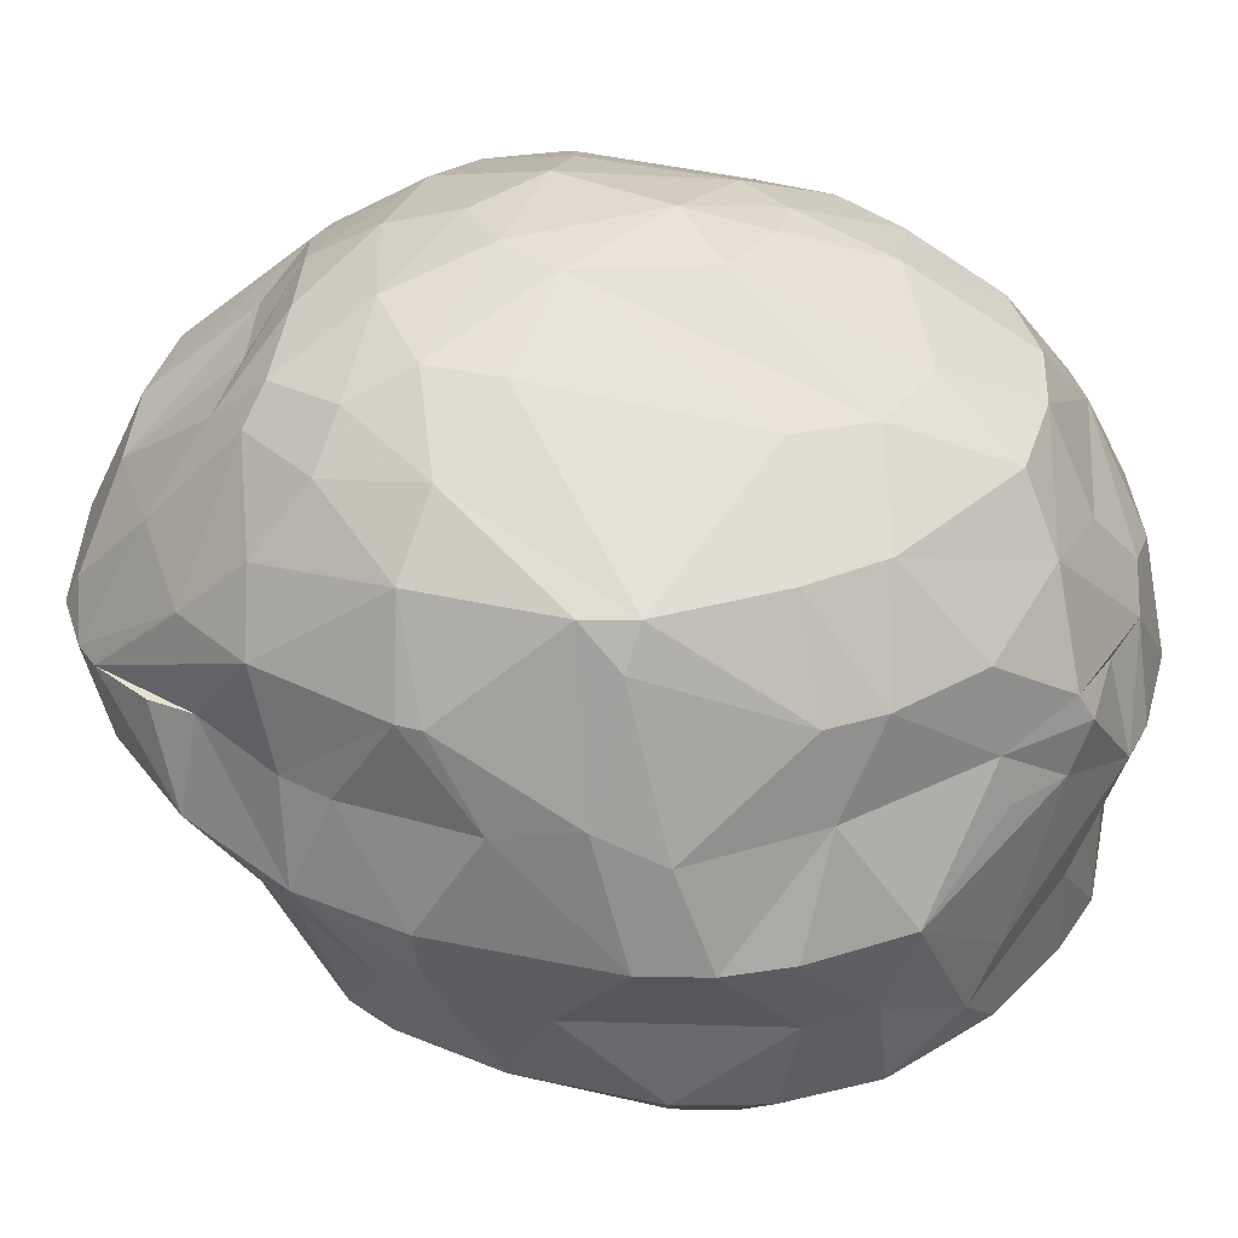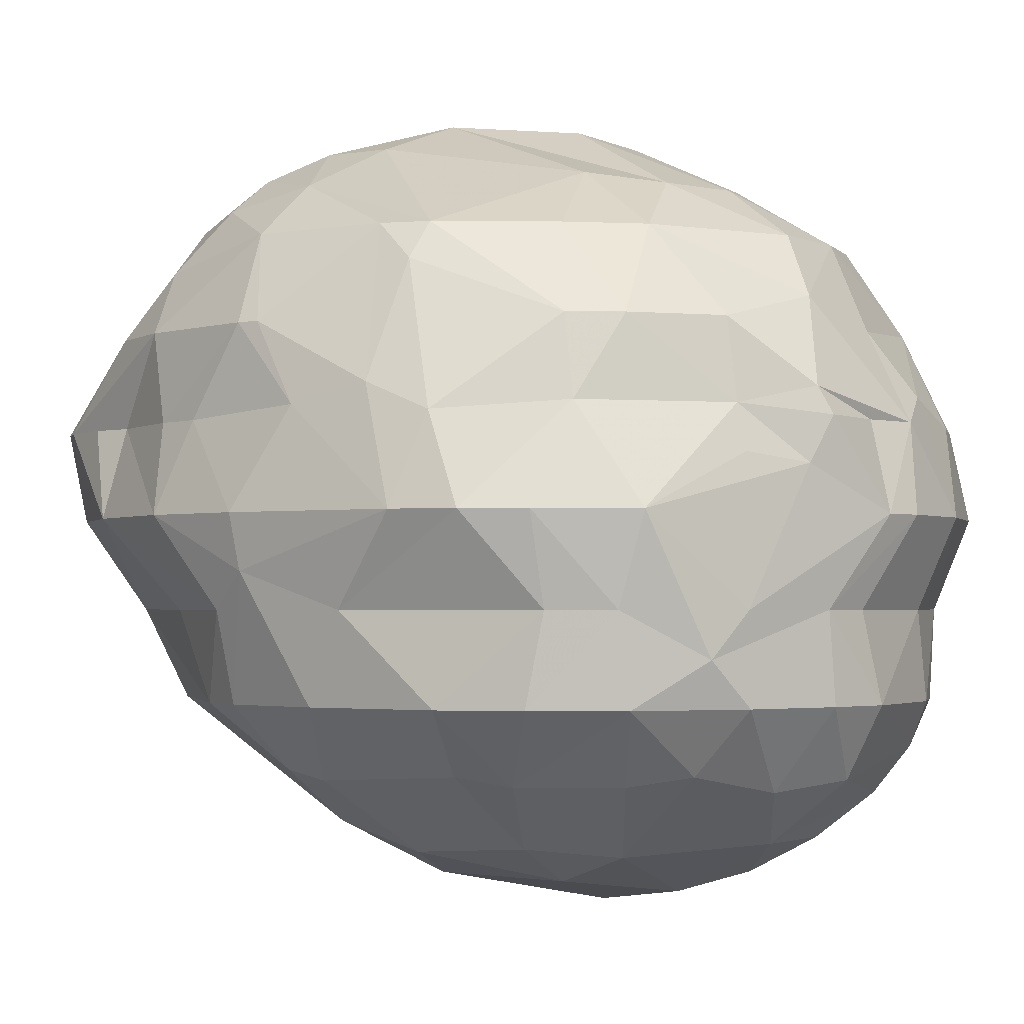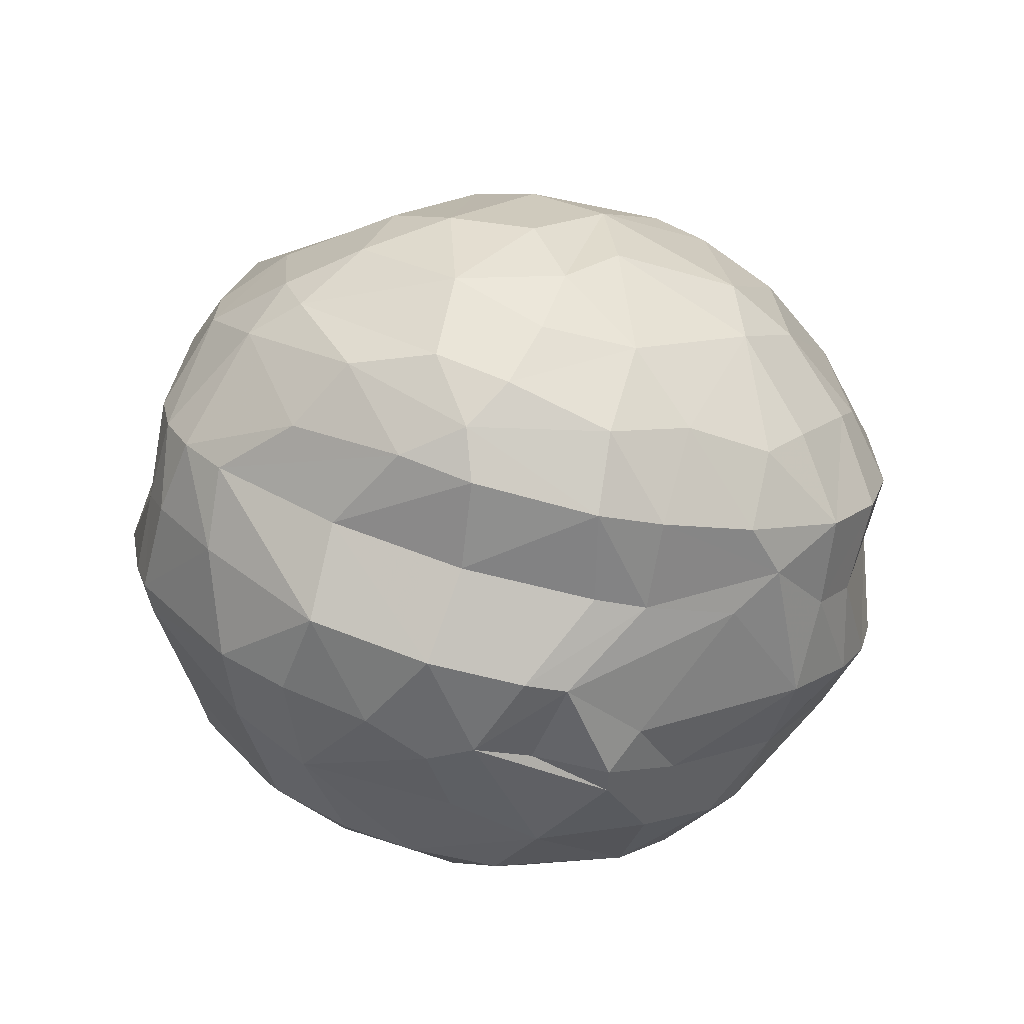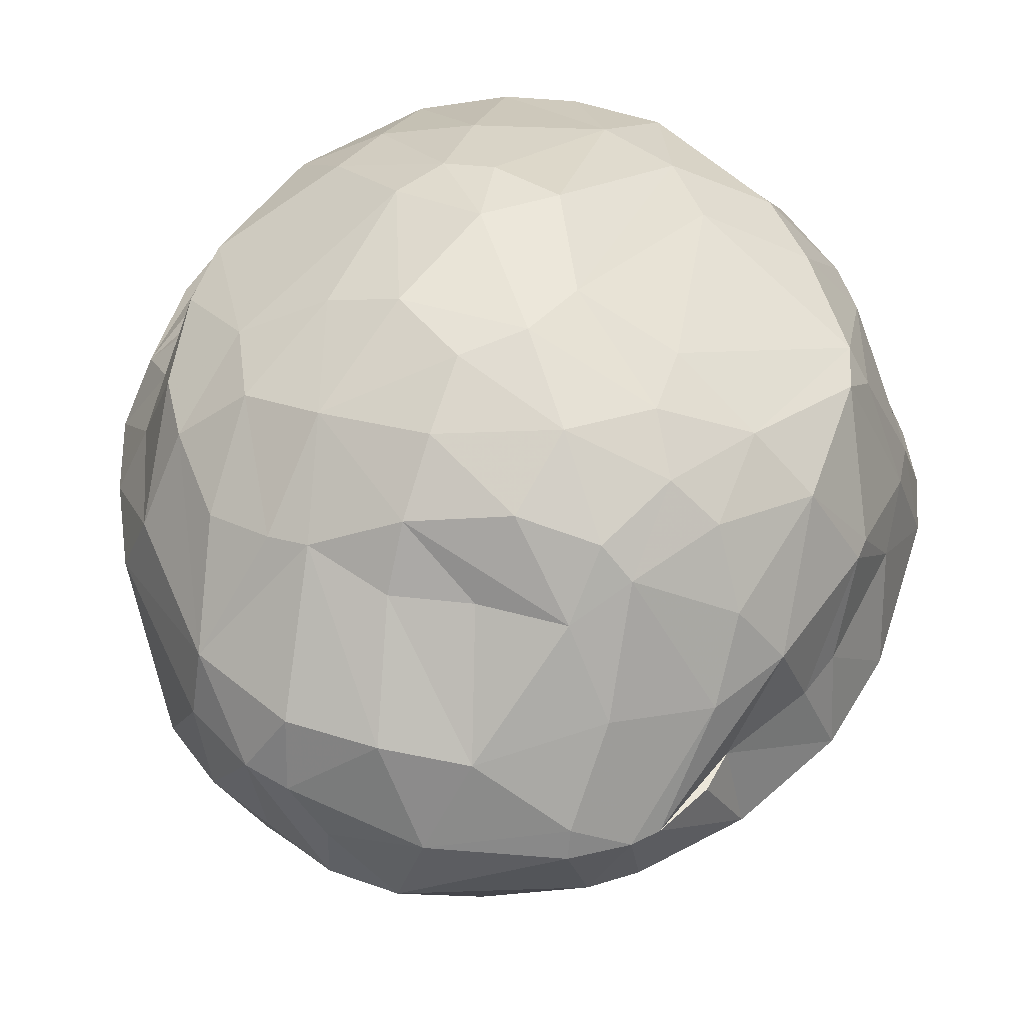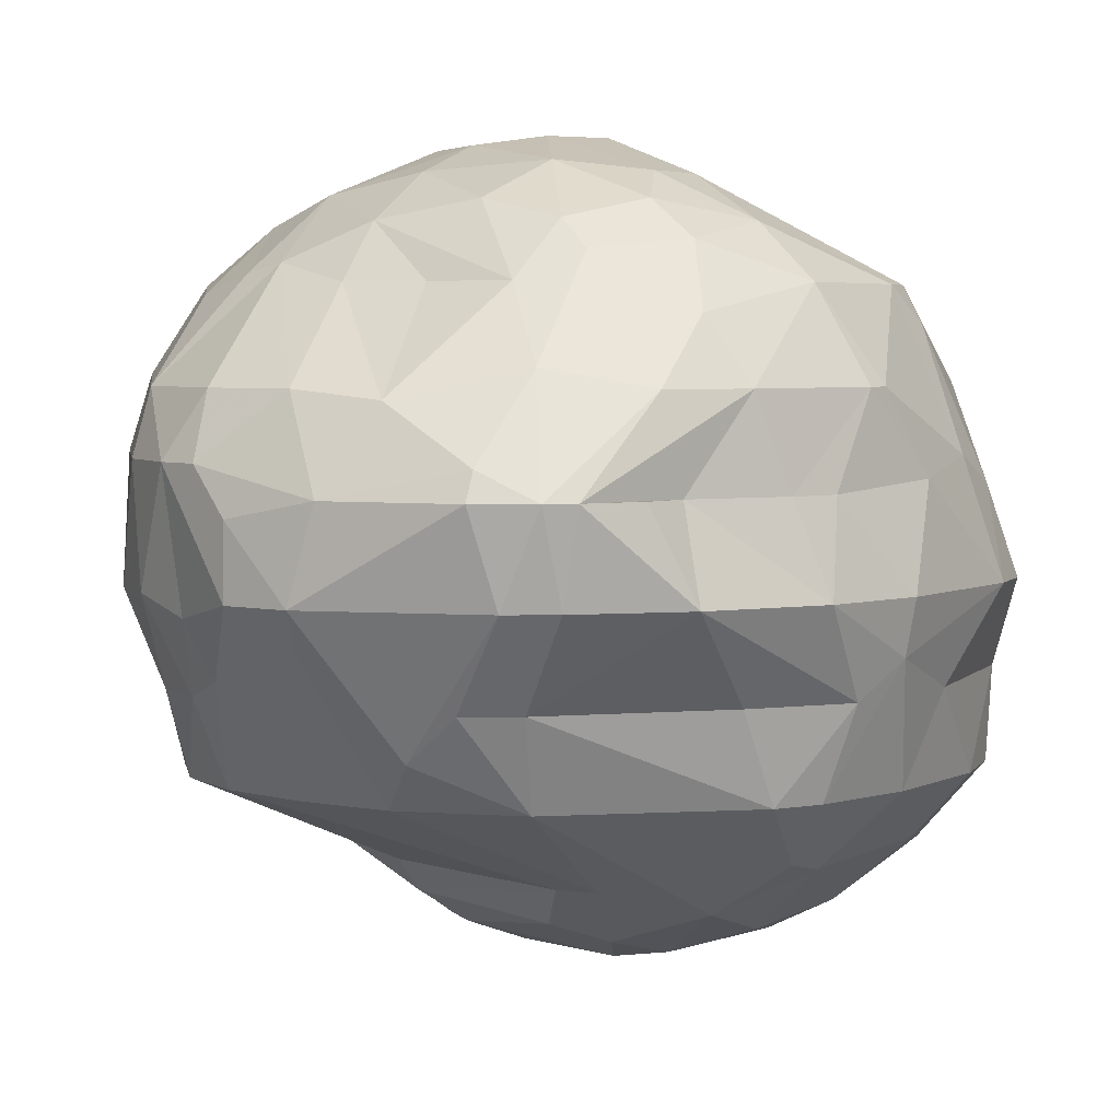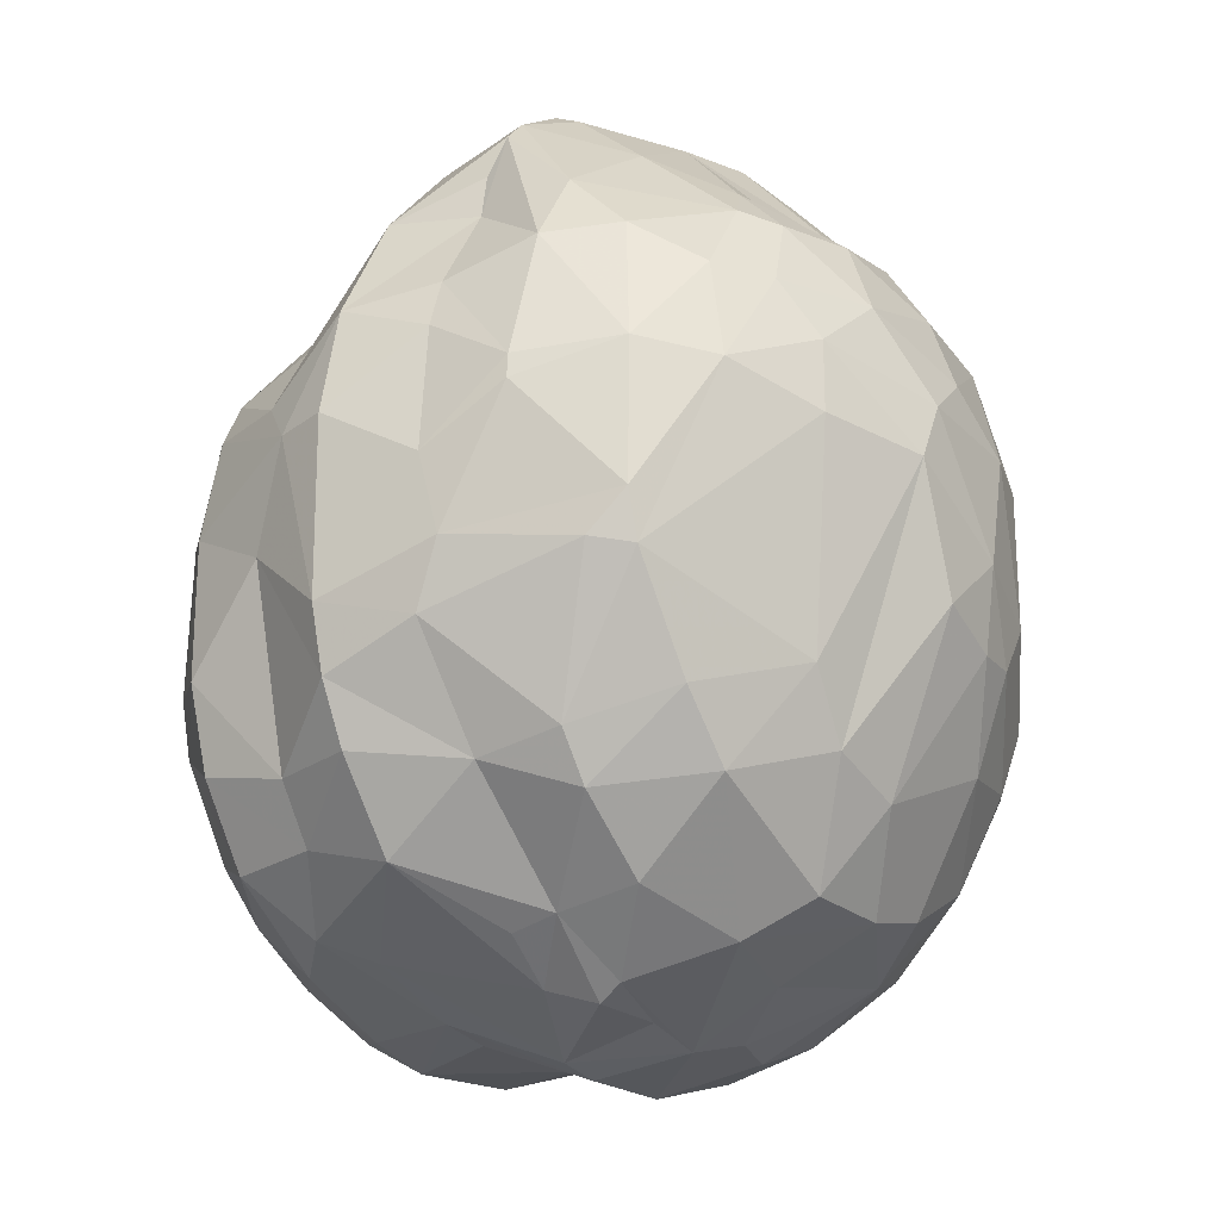
<metadata>
{"format":"obj","ext":"obj","renderer":"f3d","projection":"perspective","resolution":1024,"background":"white","views":[{"elev":38.6,"azim":-74.9,"up":"+Z"},{"elev":-2.0,"azim":-58.4,"up":"+Z"},{"elev":-67.3,"azim":165.7,"up":"+Y"},{"elev":52.3,"azim":-161.9,"up":"+Z"},{"elev":4.3,"azim":-146.3,"up":"+Z"},{"elev":-21.8,"azim":-53.3,"up":"+Y"}]}
</metadata>
<code>
v 279.8 130.6 314.7
v 279.9 124.7 314.7
v 280.2 130.5 312.9
v 280.4 122.6 314.7
v 280.4 128.7 318
v 280.6 134.2 314.7
v 280.6 126 318.6
v 280.7 127.1 311.7
v 280.9 123.9 317.7
v 281 131.9 311.7
v 281 130.4 320.7
v 281.1 131.2 320.7
v 281.1 133 317.7
v 281.3 124 308.7
v 281.3 128.6 308.7
v 281.4 120.7 314.7
v 281.6 134.6 317.7
v 282 132.1 308.7
v 282.1 121.3 308.7
v 282.1 120.7 311.7
v 282.3 125.6 322.5
v 282.4 135.6 320.7
v 282.6 137.9 314.7
v 282.6 126.9 323.7
v 282.7 131.5 323.7
v 282.8 133.6 308.7
v 283 135 311.7
v 283.1 124.4 306.6
v 283.1 125.3 323.7
v 283.2 120.3 318
v 283.3 118.8 311.7
v 283.4 117.9 314.7
v 283.4 137.6 317.7
v 283.5 129.6 306.3
v 283.6 120.8 320.7
v 283.6 131 306.6
v 283.6 139.1 317.7
v 283.7 118.6 308.7
v 283.8 122.7 306.3
v 283.8 135.9 322.8
v 283.8 138 320.7
v 284.6 140.9 317.7
v 284.7 119.3 320.7
v 284.8 131.2 325.5
v 285 134.4 324.9
v 285.2 140.8 314.7
v 285.3 141.7 317.7
v 285.3 121.9 323.7
v 285.5 116.8 310.2
v 285.5 119.8 306.3
v 286.1 123.8 304.2
v 286.4 130.9 304.8
v 286.6 128.1 303.9
v 286.6 141.9 314.7
v 286.6 134.2 326.1
v 286.6 116.2 311.7
v 286.6 139.9 321.3
v 286.8 118.1 306.6
v 286.8 116.3 316.5
v 286.9 116.2 308.7
v 286.9 137.1 324.6
v 286.9 116.7 318
v 287 142.8 317.7
v 287.1 142.3 318.6
v 287.1 139.8 311.7
v 287.1 119.8 323.7
v 287.2 117.2 320.7
v 287.6 130.1 327
v 287.6 132.4 327
v 287.8 138.5 308.7
v 288 136.7 325.5
v 288.1 121.3 303.9
v 288.4 138.6 323.7
v 288.6 123.8 303
v 288.6 133.8 305.7
v 288.7 140.9 311.7
v 288.7 115.1 316.2
v 288.7 123.1 325.8
v 289.2 115.1 318.6
v 289.2 128.8 303
v 289.4 114.6 317.7
v 289.7 115 311.7
v 289.8 116.9 306
v 289.9 134.3 327.3
v 289.9 131 303.6
v 289.9 134.1 305.7
v 290 114.9 308.7
v 290.2 142.1 320.4
v 290.3 120.9 325.5
v 290.5 140.8 310.2
v 290.6 136.9 326.1
v 290.8 116.1 321.6
v 291 129.6 328.2
v 291.1 129.1 302.7
v 291.3 138.7 323.7
v 291.3 143.8 317.7
v 291.5 132.2 304.2
v 291.5 114.6 311.7
v 291.6 113.7 314.7
v 291.7 139.9 308.7
v 291.8 117.3 323.7
v 291.9 131.6 328.2
v 292 118.1 304.2
v 292 114.6 317.7
v 292.2 114.3 308.7
v 292.2 143.9 314.7
v 292.4 115.6 306.3
v 292.5 143.2 313.5
v 292.8 125.6 327.9
v 292.9 122 302.4
v 292.9 120 325.5
v 293.1 113.5 314.7
v 293.1 142.6 320.7
v 293.5 125.1 301.9
v 293.7 133 327.9
v 293.8 135.4 327
v 293.9 137.7 325.5
v 293.9 139.2 323.7
v 294 114.1 317.7
v 294.1 115.6 320.7
v 294.4 143.9 317.1
v 294.5 143.8 314.7
v 294.6 120.2 303
v 294.8 127.5 328.2
v 294.8 117.2 323.7
v 294.9 139.9 308.7
v 295.1 118 304.2
v 295.2 124.8 327.6
v 295.4 114.4 318.6
v 295.8 143.6 318.6
v 295.8 127.1 302.4
v 295.8 122.7 302.4
v 295.9 116.2 305.7
v 295.9 114.7 311.7
v 296.1 142.6 320.7
v 296.1 131.4 327.9
v 296.2 142.1 312.3
v 296.3 113.5 314.7
v 296.3 114.6 308.7
v 296.4 129.5 303.3
v 296.6 138.6 324.3
v 296.9 115.4 307.2
v 296.9 124.9 327.3
v 297 121.8 326.1
v 297 132.4 305.7
v 297.1 142.5 314.1
v 297.2 117.8 323.7
v 297.2 131.1 304.5
v 297.3 143.2 318.6
v 297.4 135.2 326.4
v 297.7 114.4 317.7
v 297.7 128.6 303.3
v 297.8 141.3 311.7
v 298 126.5 327.3
v 298 138.4 324
v 298.1 139.4 308.7
v 298.2 119.9 303.9
v 298.3 117.2 305.7
v 298.5 131.3 327
v 298.6 123.7 303
v 298.8 115.5 308.7
v 299.2 141.9 314.7
v 299.2 116.6 321
v 299.5 141.1 320.7
v 299.6 141.9 318.6
v 299.8 119.2 323.7
v 299.8 140.2 311.7
v 300.1 122.2 325.2
v 300.1 134.6 325.5
v 300.2 137.8 323.4
v 300.2 114.6 314.7
v 300.3 115.9 311.7
v 300.5 125.4 303.9
v 300.5 130.4 305.7
v 300.6 115.4 317.7
v 300.7 138.2 308.7
v 300.8 124.4 325.5
v 300.9 117.8 306.9
v 301.2 132.2 325.5
v 301.3 140.4 314.7
v 301.3 122.6 304.5
v 301.5 128.9 305.7
v 301.8 117.5 320.1
v 302.2 135.3 323.7
v 302.2 117.4 309.3
v 302.6 136.2 308.7
v 302.7 123 323.7
v 302.8 116.8 317.7
v 302.9 120.8 306.3
v 302.9 137.1 321
v 303.3 133.4 323.7
v 303.4 122.2 322.2
v 303.5 135.9 311.7
v 303.6 122.5 306.3
v 303.8 126.6 306.6
v 303.8 137.2 318.6
v 304 127.5 323.7
v 304 130 323.7
v 304 117.6 314.4
v 304.3 118.2 311.7
v 304.3 122.8 320.7
v 304.4 120.9 307.8
v 304.4 136 314.7
v 304.4 127.1 320.7
v 304.5 133.4 320.7
v 304.8 128.7 320.7
v 304.8 130.9 320.7
v 304.9 131.4 308.7
v 305.1 132.2 310.5
v 305.2 134.4 318.6
v 305.3 133.8 314.7
v 305.5 120.7 318.6
v 305.6 119.6 311.7
v 305.7 126.4 308.7
v 305.8 124 308.7
v 305.9 120 314.4
v 306 120.7 317.7
v 306.3 129.1 318.9
v 306.3 128.8 311.7
v 306.4 121 311.7
v 306.4 121.9 317.7
v 306.4 126.6 310.5
v 306.5 121.6 314.7
v 306.6 131.1 317.7
v 306.6 127 314.7
v 306.8 122.8 311.7
v 306.9 124.7 317.7
g foo
f 64 63 47
f 130 121 96
f 92 67 79
f 44 25 24
f 117 95 73
f 168 166 187
f 69 84 55
f 116 91 84
f 178 158 189
f 107 133 142
f 225 222 219
f 226 222 225
f 12 13 5
f 17 13 12
f 113 130 96
f 164 165 149
f 210 196 190
f 163 151 175
f 129 151 163
f 156 145 86
f 174 145 176
f 208 182 174
f 208 195 182
f 202 189 194
f 100 86 75
f 202 194 215
f 142 133 158
f 87 83 107
f 60 83 87
f 58 83 60
f 38 50 58
f 39 50 38
f 14 28 39
f 18 36 34
f 26 52 36
f 70 75 52
f 142 158 178
f 18 26 36
f 176 145 156
f 186 208 174
f 215 194 195
f 178 189 202
f 105 107 142
f 15 28 14
f 15 34 28
f 15 18 34
f 70 52 26
f 100 75 70
f 100 156 86
f 126 156 100
f 215 195 214
f 105 142 139
f 19 39 38
f 14 39 19
f 186 174 176
f 185 178 202
f 161 142 178
f 87 107 105
f 161 178 185
f 139 142 161
f 38 58 60
f 214 195 208
f 185 202 213
f 153 176 156
f 167 176 153
f 202 215 220
f 49 38 60
f 8 15 14
f 108 126 100
f 186 176 167
f 209 208 186
f 222 214 208
f 222 215 214
f 49 60 87
f 65 70 26
f 90 100 70
f 76 70 65
f 126 108 137
f 209 186 193
f 226 215 222
f 220 215 226
f 213 202 220
f 105 139 134
f 82 87 105
f 82 49 87
f 3 18 15
f 27 65 26
f 137 156 126
f 200 185 213
f 98 105 134
f 31 38 49
f 20 14 19
f 3 15 8
f 10 18 3
f 108 100 90
f 153 156 137
f 219 208 209
f 161 185 200
f 172 139 161
f 134 139 172
f 31 19 38
f 8 14 20
f 10 26 18
f 27 26 10
f 76 90 70
f 193 186 167
f 219 222 208
f 98 82 105
f 20 19 31
f 172 161 200
f 56 49 82
f 16 20 31
f 108 90 106
f 199 200 213
f 98 134 138
f 8 20 4
f 3 8 2
f 82 98 112
f 54 76 65
f 90 76 54
f 180 193 167
f 203 193 180
f 209 193 203
f 171 172 200
f 138 134 172
f 99 82 112
f 56 82 99
f 2 8 4
f 23 10 6
f 23 27 10
f 23 65 27
f 106 90 54
f 162 167 153
f 180 167 162
f 112 98 138
f 4 20 16
f 1 3 2
f 6 10 3
f 46 65 23
f 211 209 203
f 211 219 209
f 225 219 211
f 216 213 220
f 32 49 56
f 122 137 108
f 146 137 122
f 146 153 137
f 223 226 225
f 220 226 223
f 199 213 216
f 171 200 199
f 31 49 32
f 16 31 32
f 6 3 1
f 54 65 46
f 122 108 106
f 216 220 223
f 138 172 171
f 162 153 146
f 77 56 99
f 32 56 77
f 63 106 54
f 122 106 121
f 188 171 199
f 119 112 138
f 99 112 119
f 59 32 77
f 13 6 1
f 33 23 6
f 42 46 23
f 227 223 225
f 151 138 171
f 17 6 13
f 17 33 6
f 121 106 96
f 146 122 149
f 224 211 203
f 224 225 211
f 217 216 223
f 162 146 149
f 221 223 227
f 221 217 223
f 199 216 217
f 77 99 81
f 5 1 2
f 37 23 33
f 42 23 37
f 47 46 42
f 54 46 47
f 196 203 180
f 175 171 188
f 151 171 175
f 104 99 119
f 81 99 104
f 30 16 32
f 4 16 30
f 9 2 4
f 7 2 9
f 7 5 2
f 13 1 5
f 63 54 47
f 96 106 63
f 130 122 121
f 130 149 122
f 210 203 196
f 210 224 203
f 188 199 217
f 129 138 151
f 129 119 138
f 30 9 4
f 165 180 162
f 196 180 165
f 227 225 224
f 62 77 81
f 62 59 77
f 62 32 59
f 30 32 62
f 165 162 149
f 42 37 33
f 96 63 64
f 218 227 224
f 212 217 221
f 188 217 212
f 79 104 119
f 79 81 104
f 62 81 79
f 221 227 218
f 22 17 12
f 33 17 22
f 88 96 64
f 113 96 88
f 201 221 218
f 212 221 201
f 183 175 188
f 67 62 79
f 35 30 43
f 35 9 30
f 11 5 7
f 12 5 11
f 42 33 22
f 135 130 113
f 135 149 130
f 205 224 210
f 207 224 205
f 207 218 224
f 201 218 204
f 183 188 212
f 163 175 183
f 43 30 62
f 64 47 57
f 206 204 218
f 43 62 67
f 41 42 22
f 41 47 42
f 57 47 41
f 88 64 57
f 196 165 164
f 205 210 190
f 192 212 201
f 183 212 192
f 120 129 163
f 92 79 119
f 21 9 35
f 21 7 9
f 164 149 135
f 190 196 164
f 206 218 207
f 120 119 129
f 92 119 120
f 41 22 40
f 141 135 113
f 24 11 7
f 88 57 73
f 197 204 206
f 197 201 204
f 192 201 197
f 24 7 21
f 22 12 25
f 118 113 88
f 141 164 135
f 166 183 192
f 163 183 166
f 66 43 67
f 118 141 113
f 197 206 207
f 125 120 163
f 125 92 120
f 48 43 66
f 48 35 43
f 29 35 48
f 29 21 35
f 40 22 25
f 61 41 40
f 61 57 41
f 155 164 141
f 170 164 155
f 184 190 164
f 66 92 101
f 66 67 92
f 25 12 11
f 73 57 61
f 95 88 73
f 184 164 170
f 191 205 190
f 198 207 205
f 197 207 198
f 187 166 192
f 147 163 166
f 101 92 125
f 191 198 205
f 125 163 147
f 25 11 24
f 95 118 88
f 191 190 184
f 24 21 29
f 45 40 25
f 187 192 197
f 78 48 66
f 44 45 25
f 71 73 61
f 141 118 117
f 187 197 177
f 89 66 101
f 78 66 89
f 61 40 45
f 169 184 170
f 179 184 169
f 179 191 184
f 89 101 111
f 117 118 95
f 169 170 155
f 179 198 191
f 177 168 187
f 111 125 147
f 111 101 125
f 78 29 48
f 44 24 29
f 91 73 71
f 117 73 91
f 150 141 117
f 150 155 141
f 169 155 150
f 179 197 198
f 177 197 179
f 144 166 168
f 144 147 166
f 55 45 44
f 55 61 45
f 71 61 55
f 159 179 169
f 111 147 144
f 78 68 29
f 68 44 29
f 69 44 68
f 69 55 44
f 116 117 91
f 116 150 117
f 159 169 150
f 154 177 179
f 128 111 144
f 84 71 55
f 84 91 71
f 143 144 168
f 159 154 179
f 143 177 154
f 143 168 177
f 128 144 143
f 74 114 110
f 80 114 74
f 94 114 80
f 131 114 94
f 123 114 132
f 110 114 123
f 160 132 131
f 74 110 72
f 53 80 74
f 140 131 94
f 152 160 131
f 157 132 160
f 157 123 132
f 103 110 123
f 51 53 74
f 85 94 80
f 152 131 140
f 181 157 160
f 72 110 103
f 72 51 74
f 52 80 53
f 85 80 52
f 97 94 85
f 97 140 94
f 173 160 152
f 181 160 173
f 127 123 157
f 127 103 123
f 148 140 97
f 174 152 140
f 52 53 34
f 75 85 52
f 173 152 182
f 83 72 103
f 39 72 50
f 39 51 72
f 75 97 85
f 174 140 148
f 182 152 174
f 195 181 173
f 189 157 181
f 158 127 157
f 34 53 51
f 86 148 97
f 145 148 86
f 195 173 182
f 158 157 189
f 103 127 133
f 145 174 148
f 50 72 58
f 36 52 34
f 86 97 75
f 133 127 158
f 83 103 107
f 58 72 83
f 28 51 39
f 28 34 51
f 194 181 195
f 194 189 181
f 107 103 133
f 102 69 93
f 136 115 102
f 124 154 136
f 109 128 124
f 102 84 69
f 154 159 136
f 124 143 154
f 124 128 143
f 93 89 109
f 93 69 68
f 115 84 102
f 115 116 84
f 115 150 116
f 136 150 115
f 136 159 150
f 109 111 128
f 109 89 111
f 93 78 89
f 93 68 78
f 131 132 114
f 124 93 109
f 124 102 93
f 124 136 102
g

</code>
